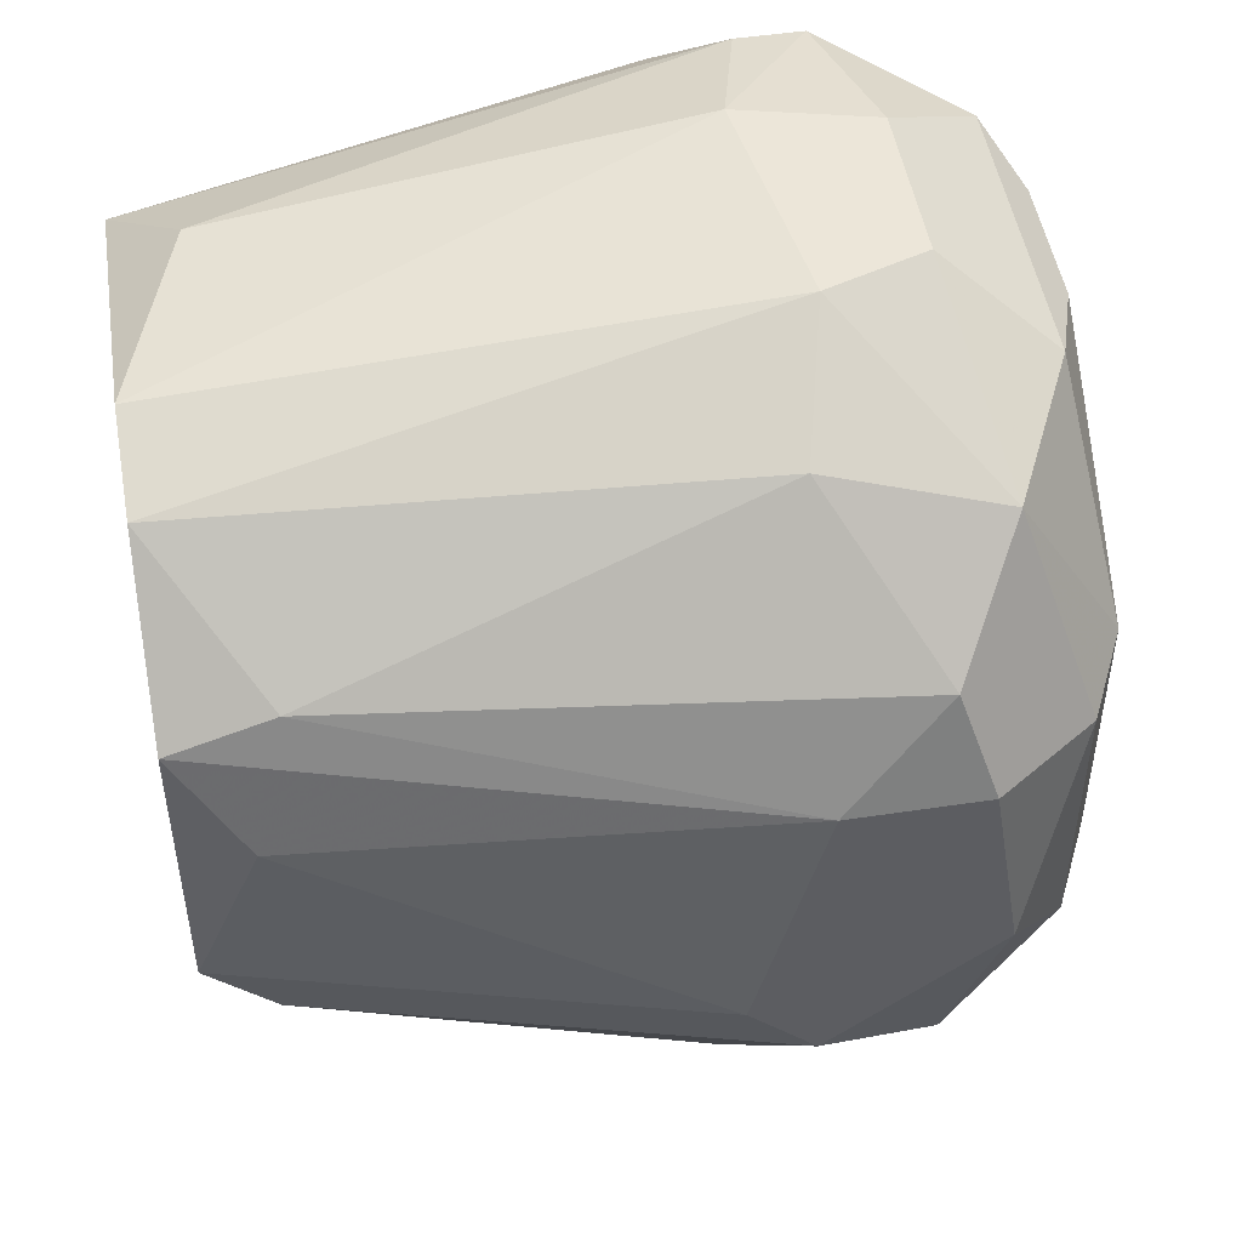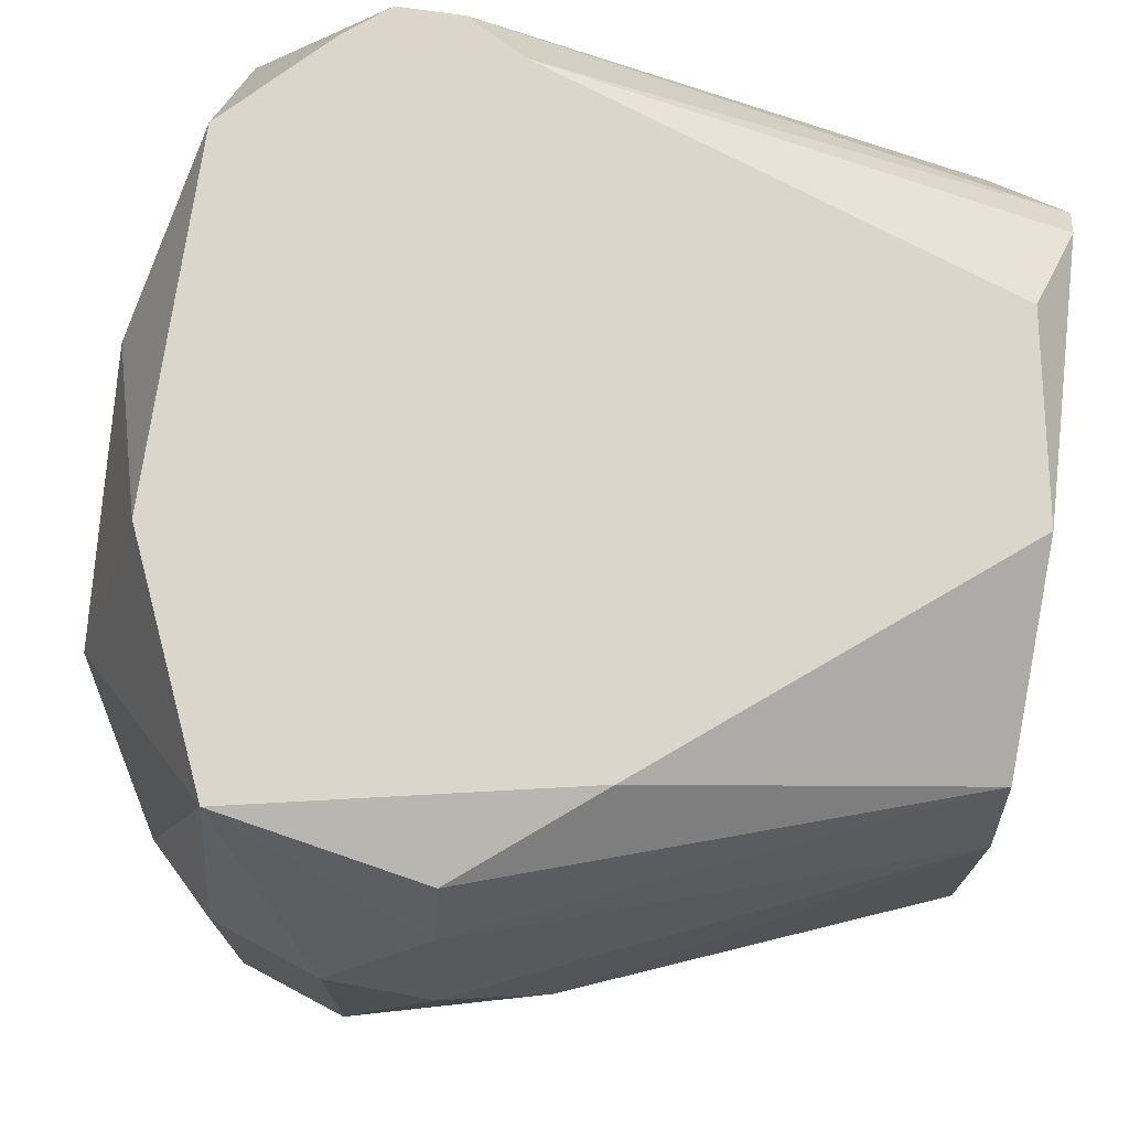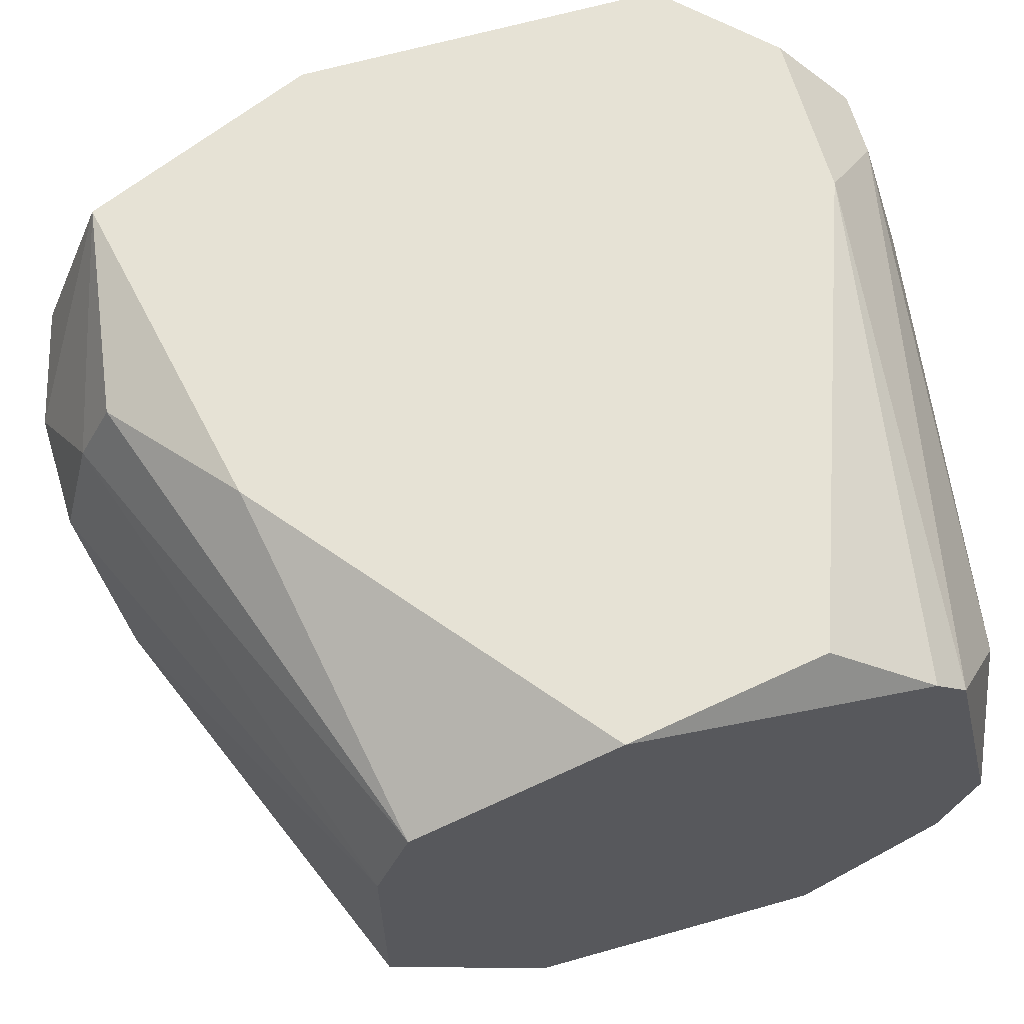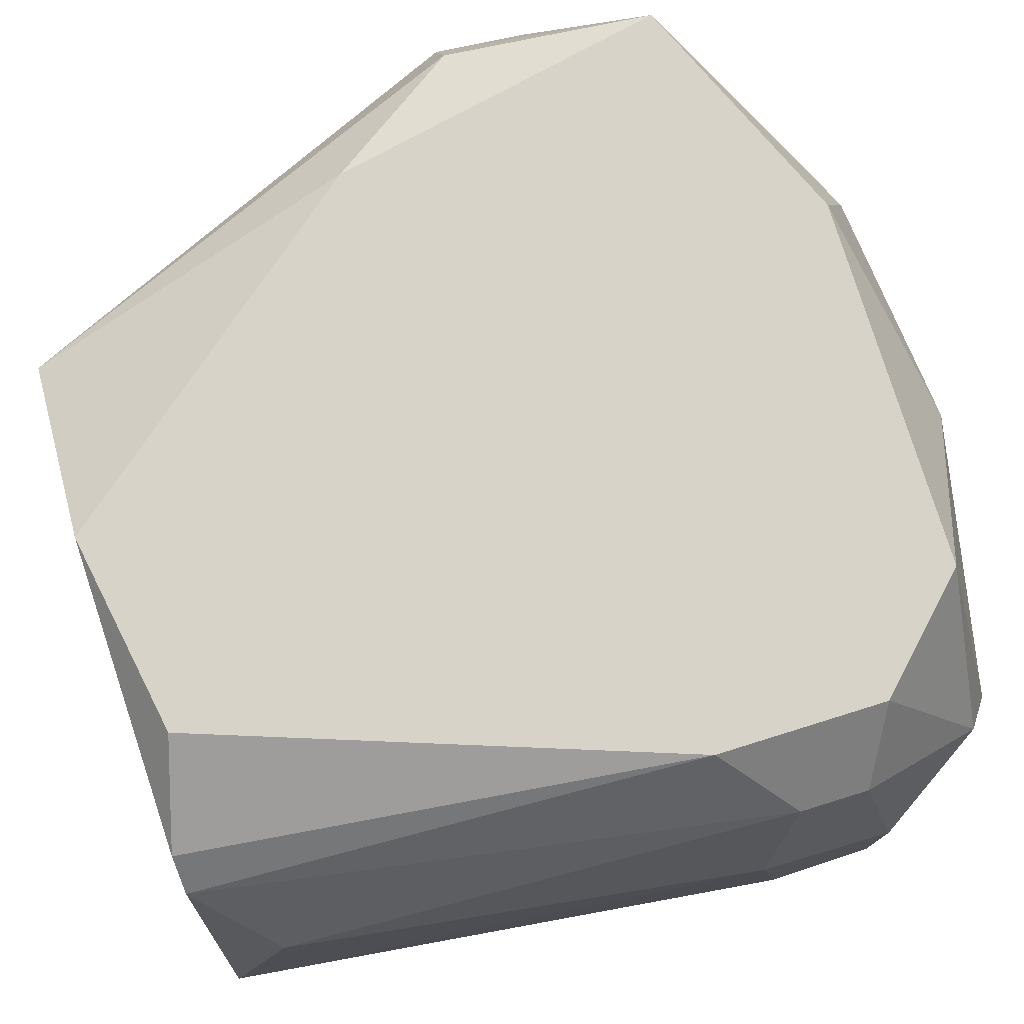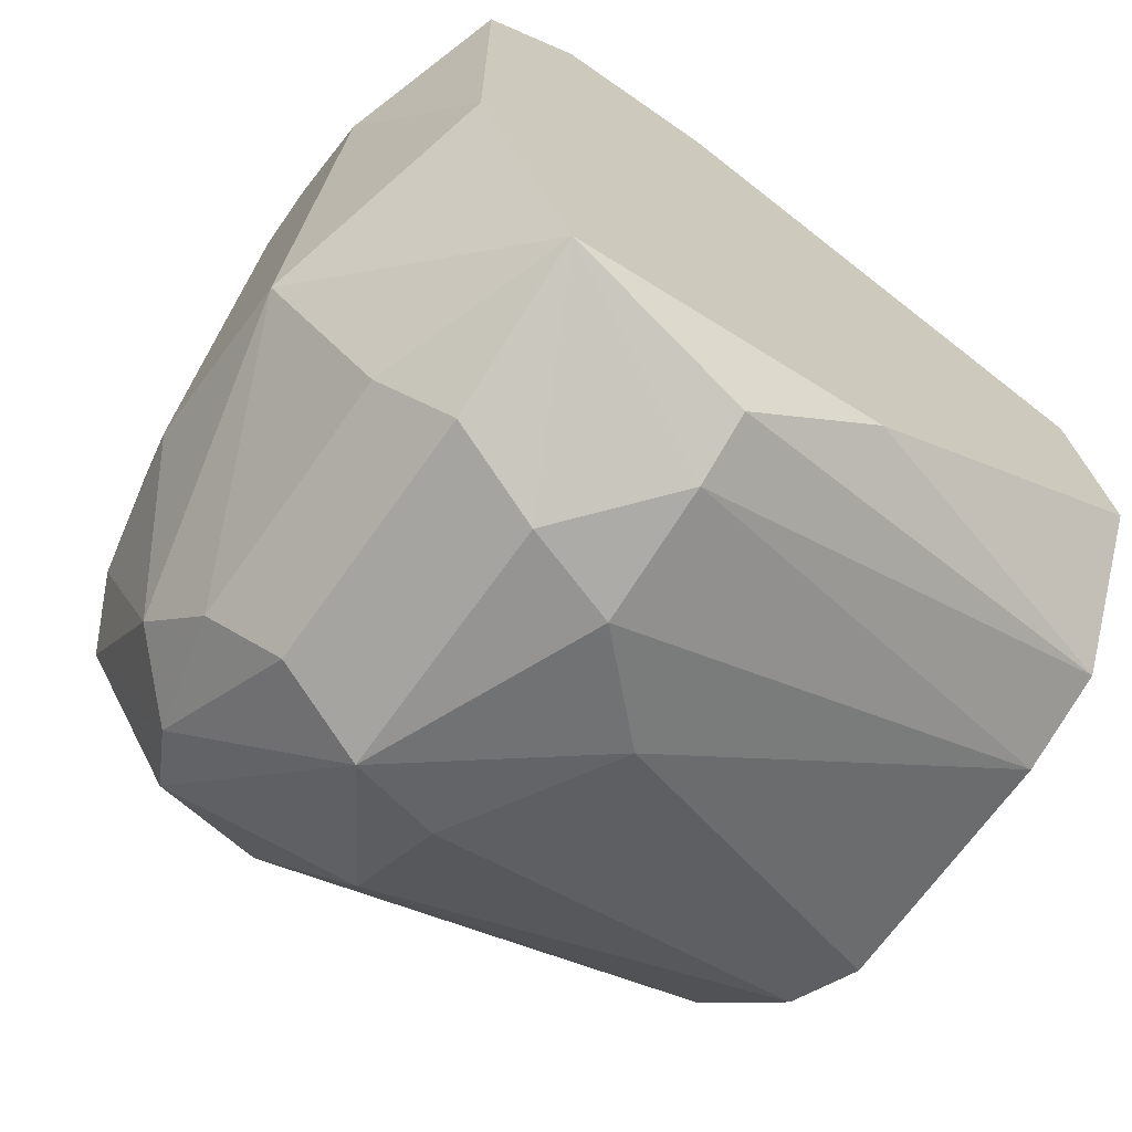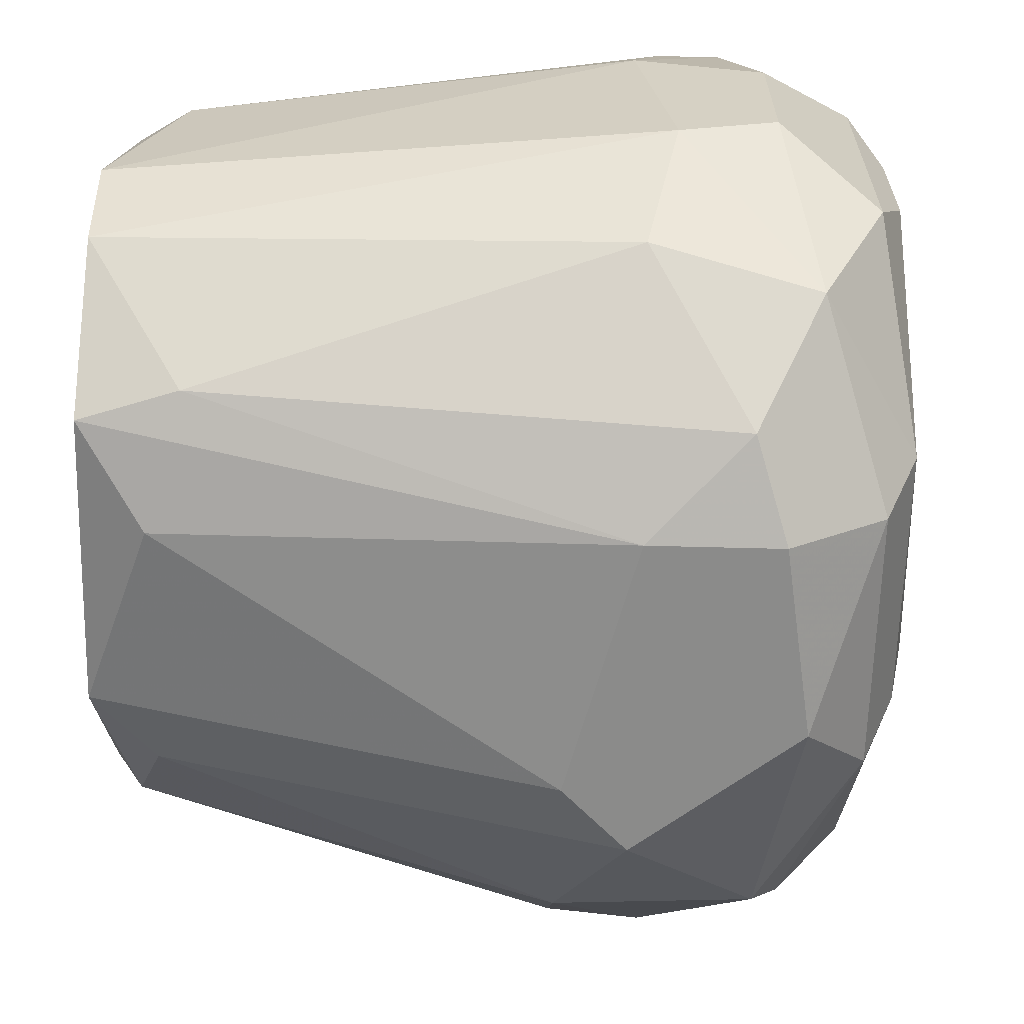
<metadata>
{"format":"obj","ext":"obj","renderer":"f3d","projection":"perspective","resolution":1024,"background":"white","views":[{"elev":49.2,"azim":-9.5,"up":"+Z"},{"elev":74.0,"azim":-171.8,"up":"+Y"},{"elev":64.0,"azim":-106.0,"up":"+Y"},{"elev":77.1,"azim":-17.3,"up":"+Y"},{"elev":-67.2,"azim":145.0,"up":"+Z"},{"elev":-63.7,"azim":-1.5,"up":"+Y"}]}
</metadata>
<code>
v 0.04002 -0.004371 -0.0197
v 0.04976 -0.01737 -0.001276
v 0.04976 0.00647 0.005225
v 0.04976 0.00647 -0.01753
v 0.04976 -0.00112 0.008479
v 0.04976 0.001051 -0.0197
v 0.04976 -0.007617 -0.0197
v 0.04976 -0.006534 0.008479
v 0.04976 -0.0152 -0.01536
v 0.05518 -0.00112 -0.001276
v 0.05518 -0.00112 -0.01211
v 0.05518 0.002134 -0.003445
v 0.05518 -0.007617 -0.00994
v 0.05518 -0.003288 -0.001276
v 0.03027 -3.7e-05 0.006311
v 0.03027 -0.01412 -0.01102
v 0.03027 -0.0152 -0.002359
v 0.05193 -3.7e-05 -0.01753
v 0.05193 -0.008702 -0.01753
v 0.04868 0.004302 0.007393
v 0.04868 -0.01629 0.001974
v 0.0541 -0.00112 0.005225
v 0.0541 -0.005451 0.005225
v 0.0541 -0.01304 -0.008855
v 0.0541 -0.01304 -0.000191
v 0.04543 -0.01737 -0.001276
v 0.04543 -0.01737 -0.01211
v 0.04543 -3.7e-05 0.008479
v 0.04543 -0.01195 0.006311
v 0.05085 -0.01737 -0.007772
v 0.05085 -0.01304 0.005225
v 0.05085 -0.01304 -0.01644
v 0.03893 0.00647 -0.01536
v 0.04435 0.00647 0.005225
v 0.04651 0.004302 0.007393
v 0.04651 -3.7e-05 -0.02078
v 0.04651 -0.007617 0.008479
v 0.04651 -0.008702 -0.02078
v 0.04326 -0.01737 -0.00994
v 0.04326 0.003216 -0.0197
v 0.04326 -0.00112 -0.02078
v 0.04326 0.005385 -0.01861
v 0.04326 -0.009785 -0.0197
v 0.04326 -0.01412 -0.01644
v 0.02918 0.00647 -0.000191
v 0.02918 -0.01087 -0.01427
v 0.02809 0.003216 -0.01319
v 0.02809 0.003216 0.004143
v 0.02809 0.00647 -0.00669
v 0.02809 0.004302 0.00306
v 0.02809 -3.7e-05 -0.01427
v 0.02809 -0.006534 0.006311
v 0.02809 -0.009785 0.005225
v 0.02809 -0.01412 -0.008855
v 0.02809 -0.01412 0.000892
v 0.02809 -0.008702 -0.01427
v 0.03135 -0.01412 0.001974
v 0.05301 0.00647 0.001974
v 0.05301 0.00647 -0.00994
v 0.05301 0.001051 0.006311
v 0.05301 -0.01087 -0.01536
v 0.05301 -0.008702 0.006311
v 0.05301 -0.0152 -0.00994
v 0.05301 -0.0152 -0.001276
f 60 58 3
f 52 49 54
f 52 54 55
f 54 49 47
f 49 52 50
f 4 49 58
f 10 14 11
f 27 30 26
f 14 10 23
f 58 49 34
f 14 23 25
f 31 29 21
f 4 58 59
f 11 4 59
f 15 52 28
f 38 1 41
f 55 54 17
f 26 55 17
f 54 47 51
f 41 1 51
f 49 50 45
f 34 49 45
f 50 34 45
f 10 11 12
f 59 58 12
f 11 59 12
f 52 55 53
f 53 29 37
f 31 8 37
f 29 31 37
f 28 52 37
f 8 28 37
f 52 53 37
f 49 4 33
f 47 49 33
f 4 42 33
f 42 47 33
f 11 14 13
f 14 25 13
f 25 24 13
f 38 32 9
f 30 27 9
f 44 38 9
f 27 44 9
f 54 46 16
f 27 54 16
f 46 44 16
f 44 27 16
f 1 46 56
f 46 54 56
f 54 51 56
f 51 1 56
f 32 19 61
f 19 11 61
f 11 13 61
f 13 24 61
f 25 31 64
f 24 25 64
f 8 31 62
f 31 25 62
f 25 23 62
f 60 8 62
f 23 60 62
f 9 32 63
f 30 9 63
f 32 61 63
f 61 24 63
f 64 30 63
f 24 64 63
f 55 26 57
f 26 21 57
f 21 29 57
f 53 55 57
f 29 53 57
f 54 27 39
f 27 26 39
f 17 54 39
f 26 17 39
f 46 1 43
f 1 38 43
f 44 46 43
f 38 44 43
f 42 4 40
f 47 42 40
f 51 47 40
f 41 51 40
f 20 34 35
f 28 20 35
f 15 28 35
f 4 11 18
f 6 4 18
f 11 19 18
f 19 6 18
f 26 30 2
f 21 26 2
f 31 21 2
f 30 64 2
f 64 31 2
f 50 52 48
f 34 50 48
f 52 15 48
f 35 34 48
f 15 35 48
f 23 10 22
f 58 60 22
f 60 23 22
f 10 12 22
f 12 58 22
f 28 8 5
f 20 28 5
f 60 20 5
f 8 60 5
f 4 6 36
f 6 38 36
f 38 41 36
f 40 4 36
f 41 40 36
f 32 38 7
f 38 6 7
f 19 32 7
f 6 19 7
f 34 20 3
f 58 34 3
f 20 60 3

</code>
